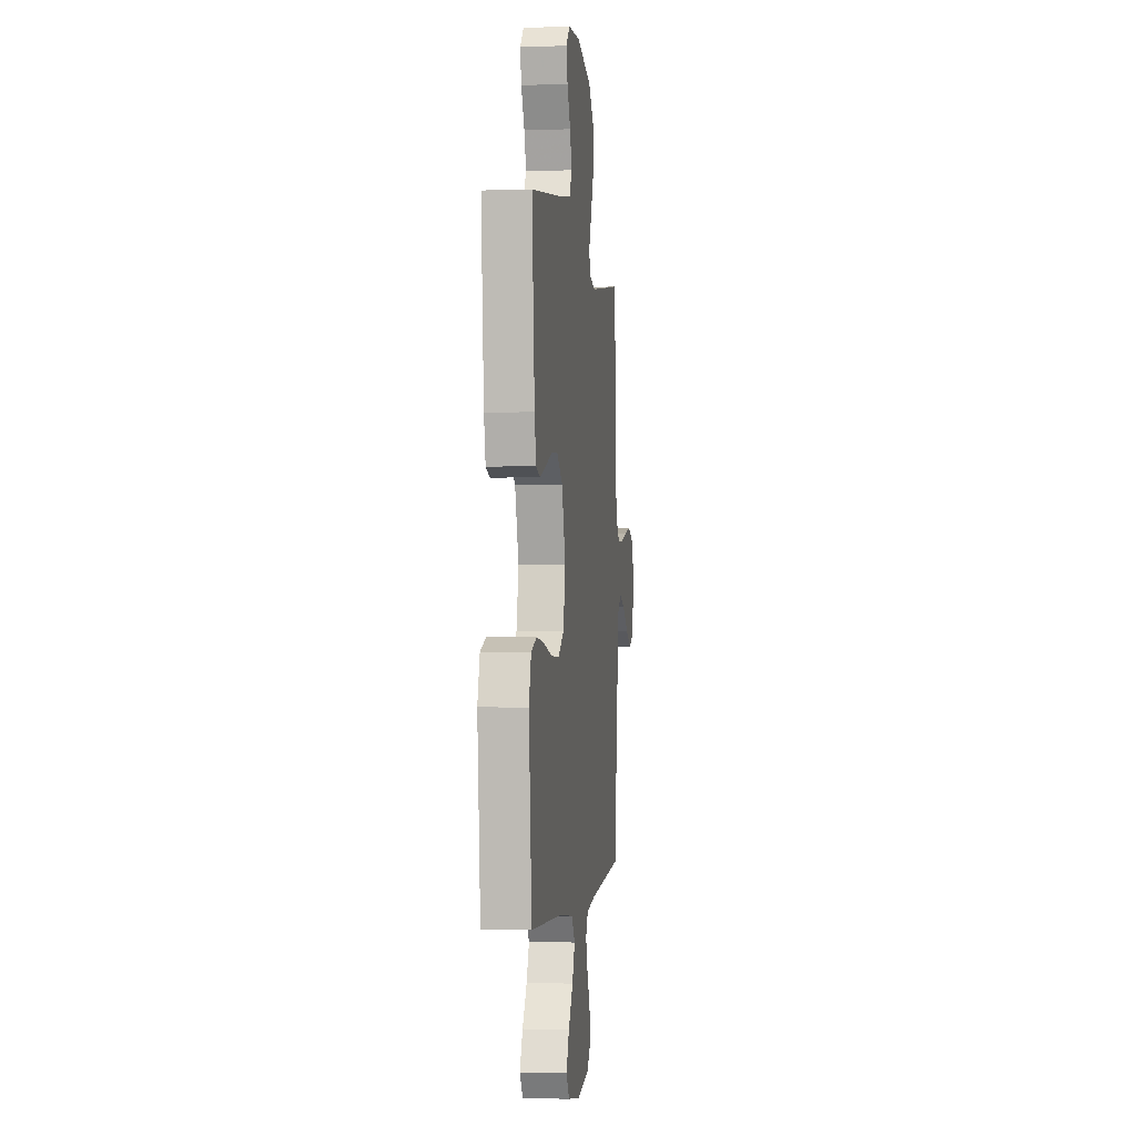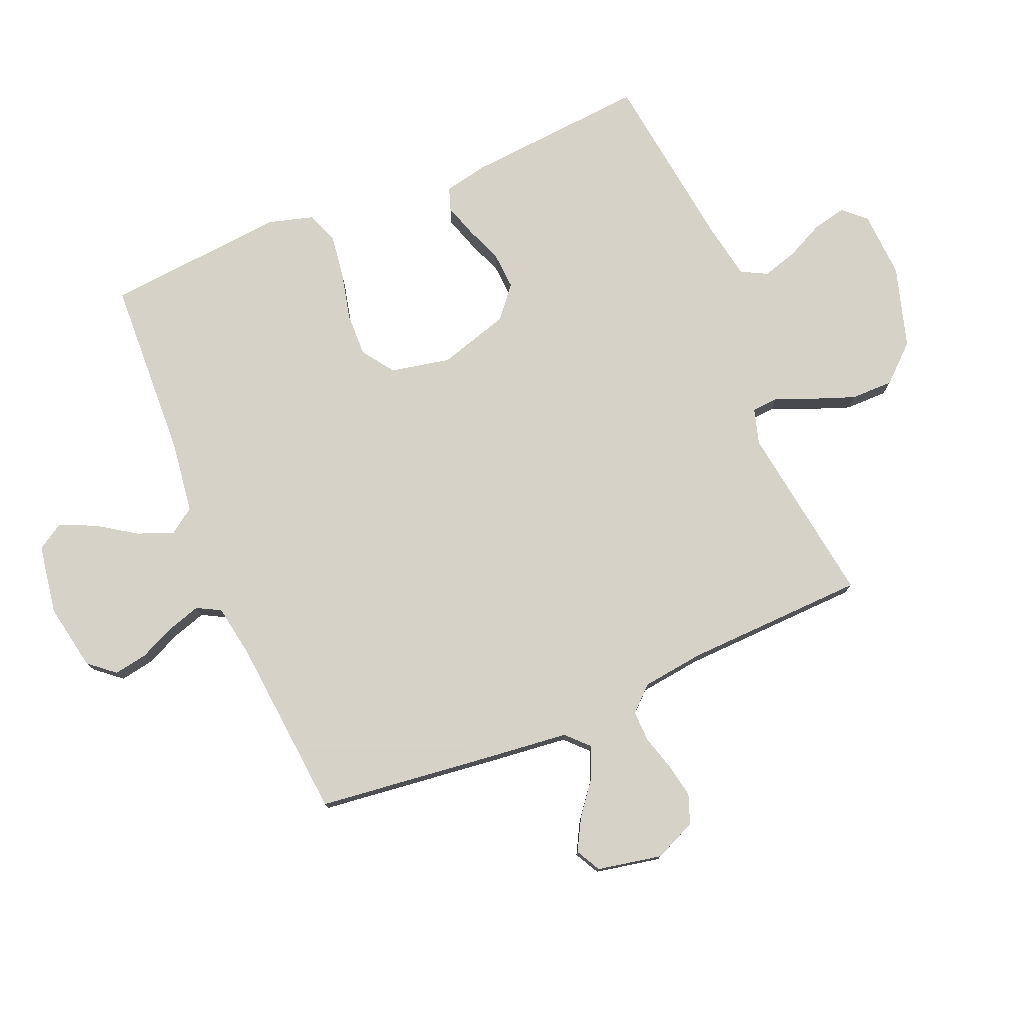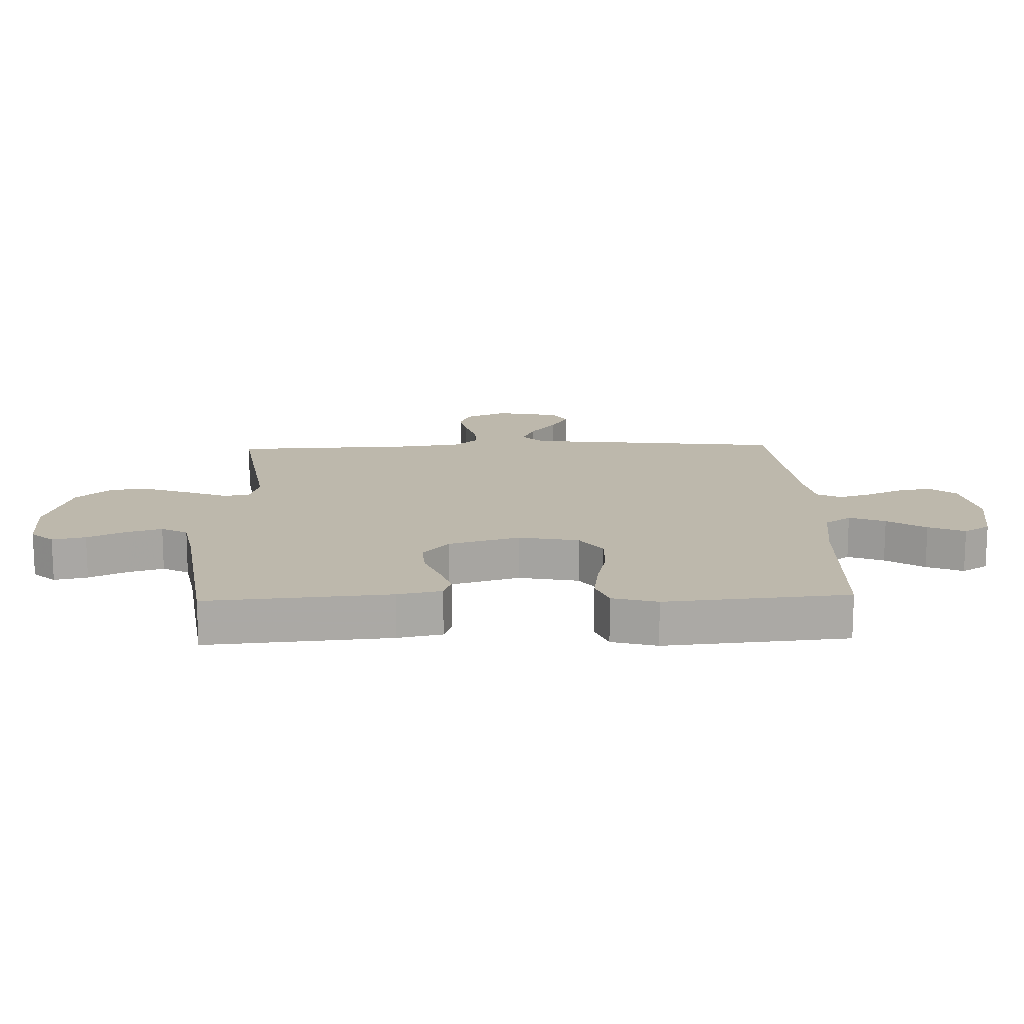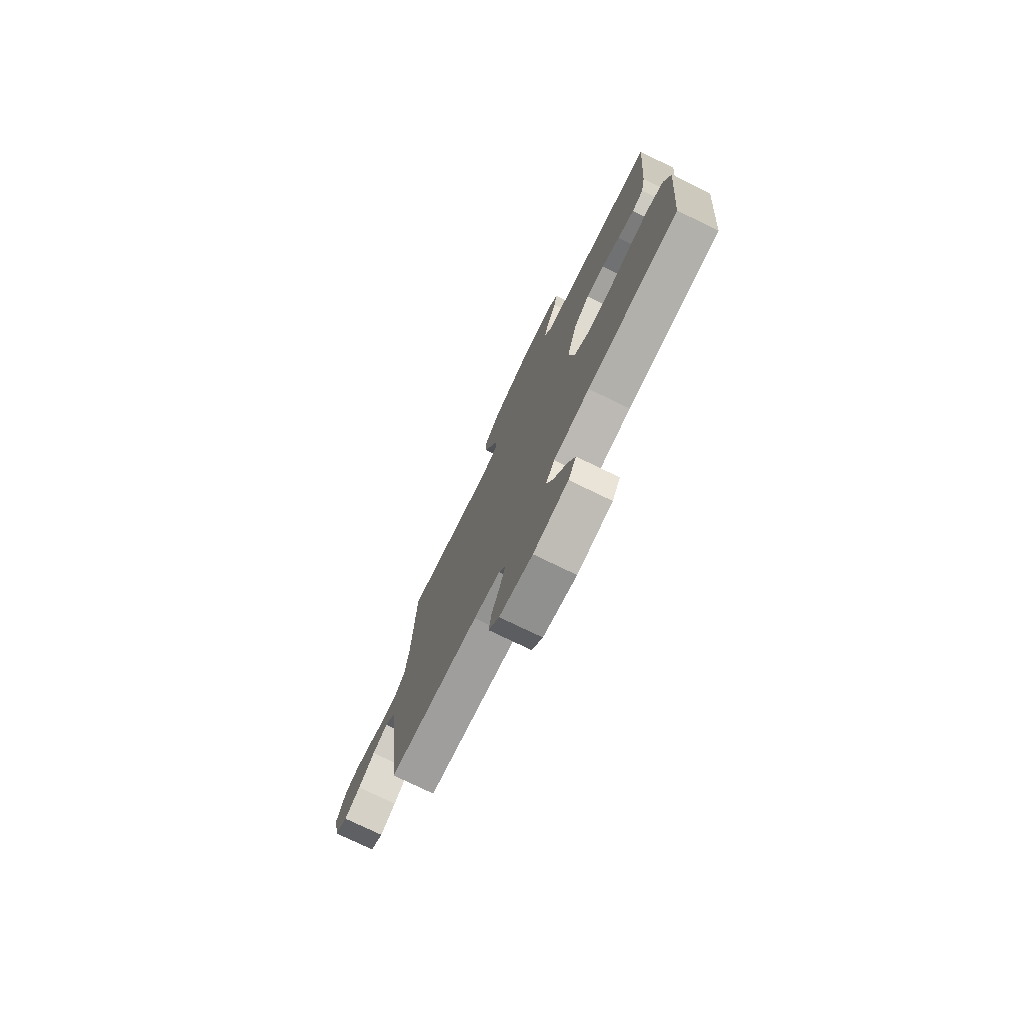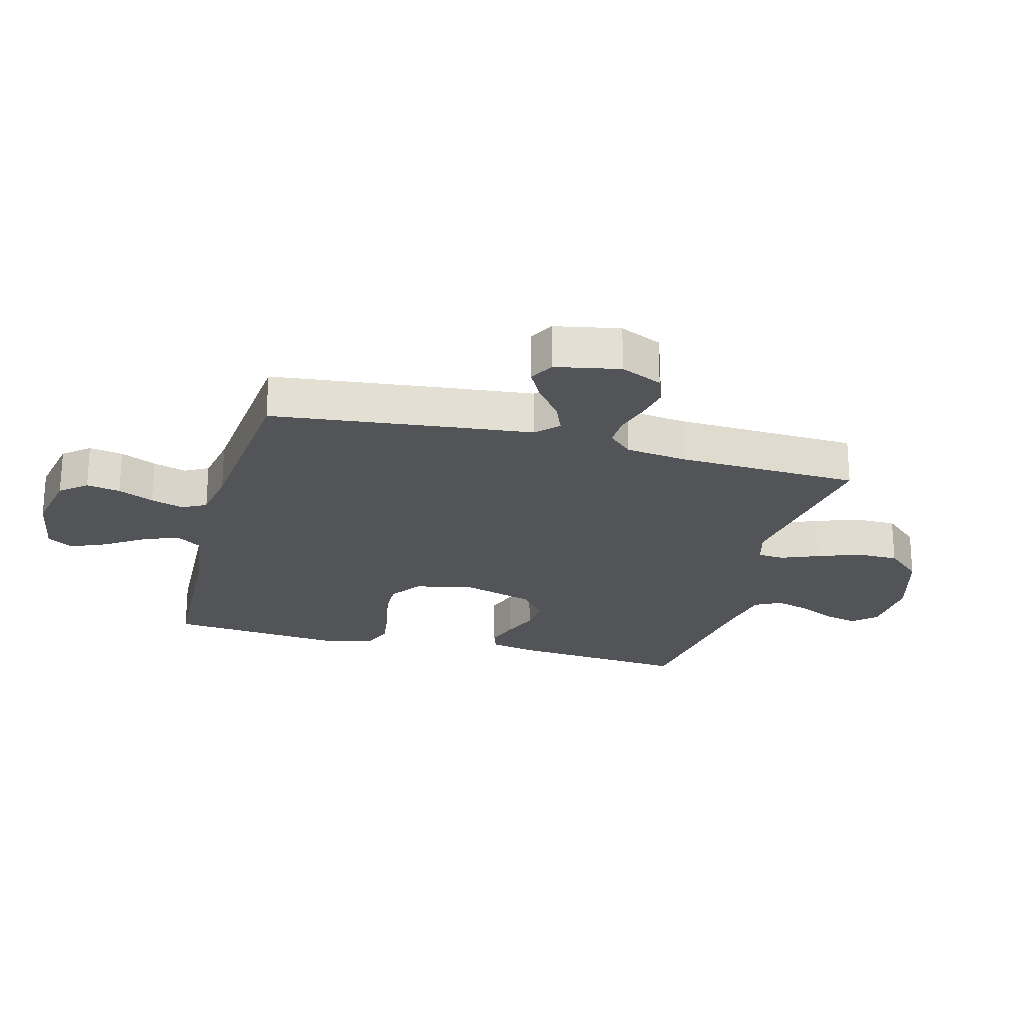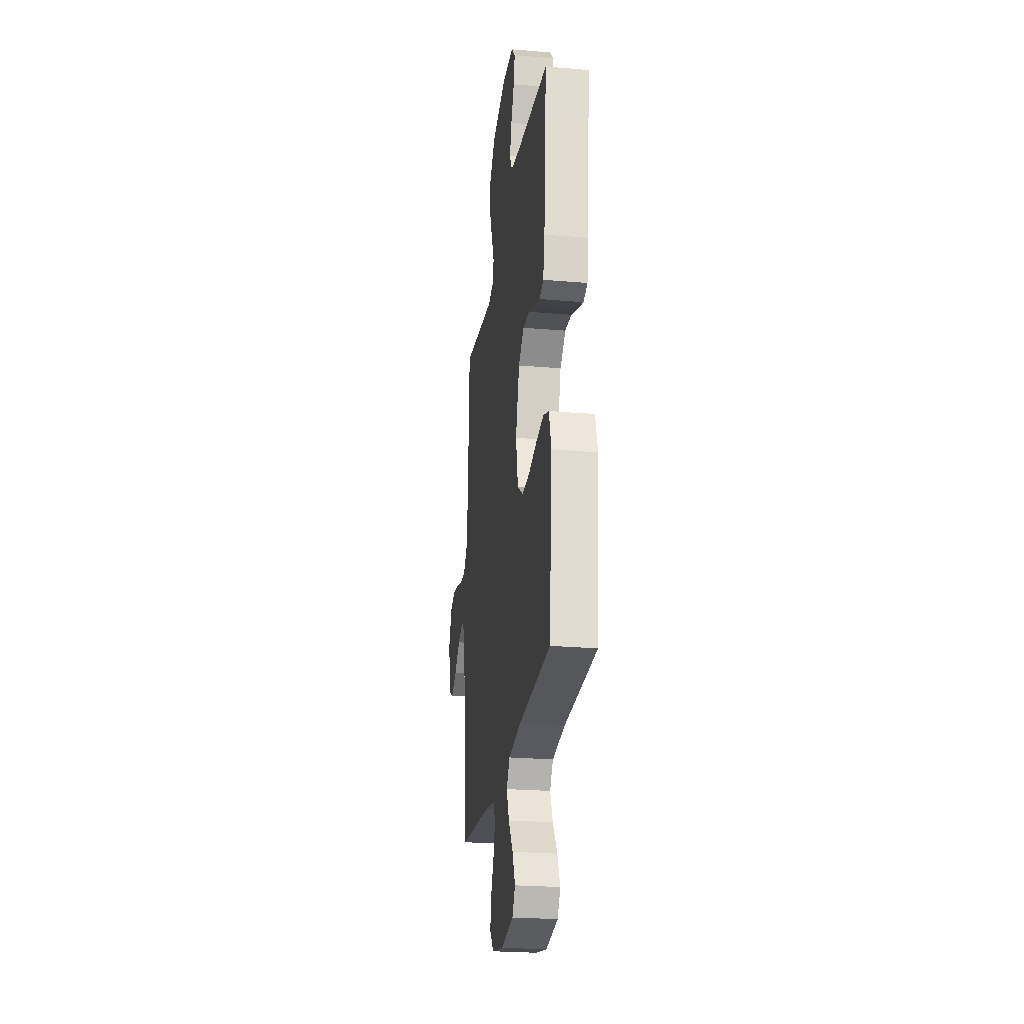
<metadata>
{"format":"obj","ext":"obj","renderer":"f3d","projection":"perspective","resolution":1024,"background":"white","views":[{"elev":-1.3,"azim":97.5,"up":"+Z"},{"elev":77.3,"azim":-112.7,"up":"+Y"},{"elev":14.9,"azim":88.1,"up":"+Y"},{"elev":-76.1,"azim":64.1,"up":"+Z"},{"elev":-22.9,"azim":-104.9,"up":"+Y"},{"elev":-24.5,"azim":82.0,"up":"+Z"}]}
</metadata>
<code>
v -0.5 0.07 -0.5
v -0.535 0.07 -0.2
v -0.549 0.07 -0.071
v -0.585 0.07 -0.036
v -0.636 0.07 -0.057
v -0.691 0.07 -0.1
v -0.744 0.07 -0.129
v -0.785 0.07 -0.107
v -0.806 0.07 0
v -0.775 0.07 0.069
v -0.727 0.07 0.087
v -0.67 0.07 0.076
v -0.612 0.07 0.059
v -0.561 0.07 0.058
v -0.524 0.07 0.098
v -0.511 0.07 0.2
v -0.5 0.07 0.5
v -0.2 0.07 0.456
v -0.141 0.07 0.473
v -0.138 0.07 0.517
v -0.163 0.07 0.579
v -0.189 0.07 0.649
v -0.189 0.07 0.719
v -0.135 0.07 0.779
v 0 0.07 0.819
v 0.11 0.07 0.813
v 0.144 0.07 0.776
v 0.132 0.07 0.721
v 0.102 0.07 0.659
v 0.084 0.07 0.6
v 0.107 0.07 0.557
v 0.2 0.07 0.54
v 0.5 0.07 0.5
v 0.475 0.07 0.2
v 0.46 0.07 0.127
v 0.422 0.07 0.114
v 0.367 0.07 0.132
v 0.306 0.07 0.156
v 0.245 0.07 0.16
v 0.193 0.07 0.117
v 0.158 0.07 0
v 0.178 0.07 -0.099
v 0.231 0.07 -0.136
v 0.303 0.07 -0.134
v 0.381 0.07 -0.116
v 0.453 0.07 -0.106
v 0.506 0.07 -0.126
v 0.527 0.07 -0.2
v 0.5 0.07 -0.5
v 0.2 0.07 -0.513
v 0.08 0.07 -0.529
v 0.05 0.07 -0.572
v 0.074 0.07 -0.631
v 0.116 0.07 -0.694
v 0.142 0.07 -0.754
v 0.115 0.07 -0.797
v 0 0.07 -0.816
v -0.11 0.07 -0.795
v -0.146 0.07 -0.752
v -0.136 0.07 -0.696
v -0.109 0.07 -0.637
v -0.092 0.07 -0.582
v -0.113 0.07 -0.543
v -0.2 0.07 -0.528
v -0.5 0 -0.5
v -0.535 0 -0.2
v -0.549 0 -0.071
v -0.585 0 -0.036
v -0.636 0 -0.057
v -0.691 0 -0.1
v -0.744 0 -0.129
v -0.785 0 -0.107
v -0.806 0 0
v -0.775 0 0.069
v -0.727 0 0.087
v -0.67 0 0.076
v -0.612 0 0.059
v -0.561 0 0.058
v -0.524 0 0.098
v -0.511 0 0.2
v -0.5 0 0.5
v -0.2 0 0.456
v -0.141 0 0.473
v -0.138 0 0.517
v -0.163 0 0.579
v -0.189 0 0.649
v -0.189 0 0.719
v -0.135 0 0.779
v 0 0 0.819
v 0.11 0 0.813
v 0.144 0 0.776
v 0.132 0 0.721
v 0.102 0 0.659
v 0.084 0 0.6
v 0.107 0 0.557
v 0.2 0 0.54
v 0.5 0 0.5
v 0.475 0 0.2
v 0.46 0 0.127
v 0.422 0 0.114
v 0.367 0 0.132
v 0.306 0 0.156
v 0.245 0 0.16
v 0.193 0 0.117
v 0.158 0 0
v 0.178 0 -0.099
v 0.231 0 -0.136
v 0.303 0 -0.134
v 0.381 0 -0.116
v 0.453 0 -0.106
v 0.506 0 -0.126
v 0.527 0 -0.2
v 0.5 0 -0.5
v 0.2 0 -0.513
v 0.08 0 -0.529
v 0.05 0 -0.572
v 0.074 0 -0.631
v 0.116 0 -0.694
v 0.142 0 -0.754
v 0.115 0 -0.797
v 0 0 -0.816
v -0.11 0 -0.795
v -0.146 0 -0.752
v -0.136 0 -0.696
v -0.109 0 -0.637
v -0.092 0 -0.582
v -0.113 0 -0.543
v -0.2 0 -0.528
f 58 59 60 61
f 58 61 62
f 57 58 62
f 56 57 62
f 53 54 55 56
f 52 53 56 62
f 51 52 62 63
f 47 48 49 50
f 44 45 46 47
f 44 47 50 51
f 35 36 37 38
f 33 34 35 38
f 32 33 38 39
f 31 32 39 40
f 26 27 28 29
f 26 29 30
f 25 26 30
f 24 25 30
f 20 21 22 23
f 20 23 24 30
f 16 17 18
f 15 16 18 19
f 14 15 19
f 10 11 12 13
f 8 9 10 13
f 8 13 14
f 5 6 7 8
f 4 5 8 14
f 3 4 14 19
f 64 1 2 3
f 63 64 3 19
f 43 44 51 63
f 42 43 63
f 41 42 63 19
f 30 31 40 41
f 19 20 30 41
f 125 124 123 122
f 126 125 122
f 126 122 121
f 126 121 120
f 120 119 118 117
f 126 120 117 116
f 127 126 116 115
f 114 113 112 111
f 111 110 109 108
f 115 114 111 108
f 102 101 100 99
f 102 99 98 97
f 103 102 97 96
f 104 103 96 95
f 93 92 91 90
f 94 93 90
f 94 90 89
f 94 89 88
f 87 86 85 84
f 94 88 87 84
f 82 81 80
f 83 82 80 79
f 83 79 78
f 77 76 75 74
f 77 74 73 72
f 78 77 72
f 72 71 70 69
f 78 72 69 68
f 83 78 68 67
f 67 66 65 128
f 83 67 128 127
f 127 115 108 107
f 127 107 106
f 83 127 106 105
f 105 104 95 94
f 105 94 84 83
f 1 65 66 2
f 2 66 67 3
f 3 67 68 4
f 4 68 69 5
f 5 69 70 6
f 6 70 71 7
f 7 71 72 8
f 8 72 73 9
f 9 73 74 10
f 10 74 75 11
f 11 75 76 12
f 12 76 77 13
f 13 77 78 14
f 14 78 79 15
f 15 79 80 16
f 16 80 81 17
f 17 81 82 18
f 18 82 83 19
f 19 83 84 20
f 20 84 85 21
f 21 85 86 22
f 22 86 87 23
f 23 87 88 24
f 24 88 89 25
f 25 89 90 26
f 26 90 91 27
f 27 91 92 28
f 28 92 93 29
f 29 93 94 30
f 30 94 95 31
f 31 95 96 32
f 32 96 97 33
f 33 97 98 34
f 34 98 99 35
f 35 99 100 36
f 36 100 101 37
f 37 101 102 38
f 38 102 103 39
f 39 103 104 40
f 40 104 105 41
f 41 105 106 42
f 42 106 107 43
f 43 107 108 44
f 44 108 109 45
f 45 109 110 46
f 46 110 111 47
f 47 111 112 48
f 48 112 113 49
f 49 113 114 50
f 50 114 115 51
f 51 115 116 52
f 52 116 117 53
f 53 117 118 54
f 54 118 119 55
f 55 119 120 56
f 56 120 121 57
f 57 121 122 58
f 58 122 123 59
f 59 123 124 60
f 60 124 125 61
f 61 125 126 62
f 62 126 127 63
f 63 127 128 64
f 64 128 65 1

</code>
